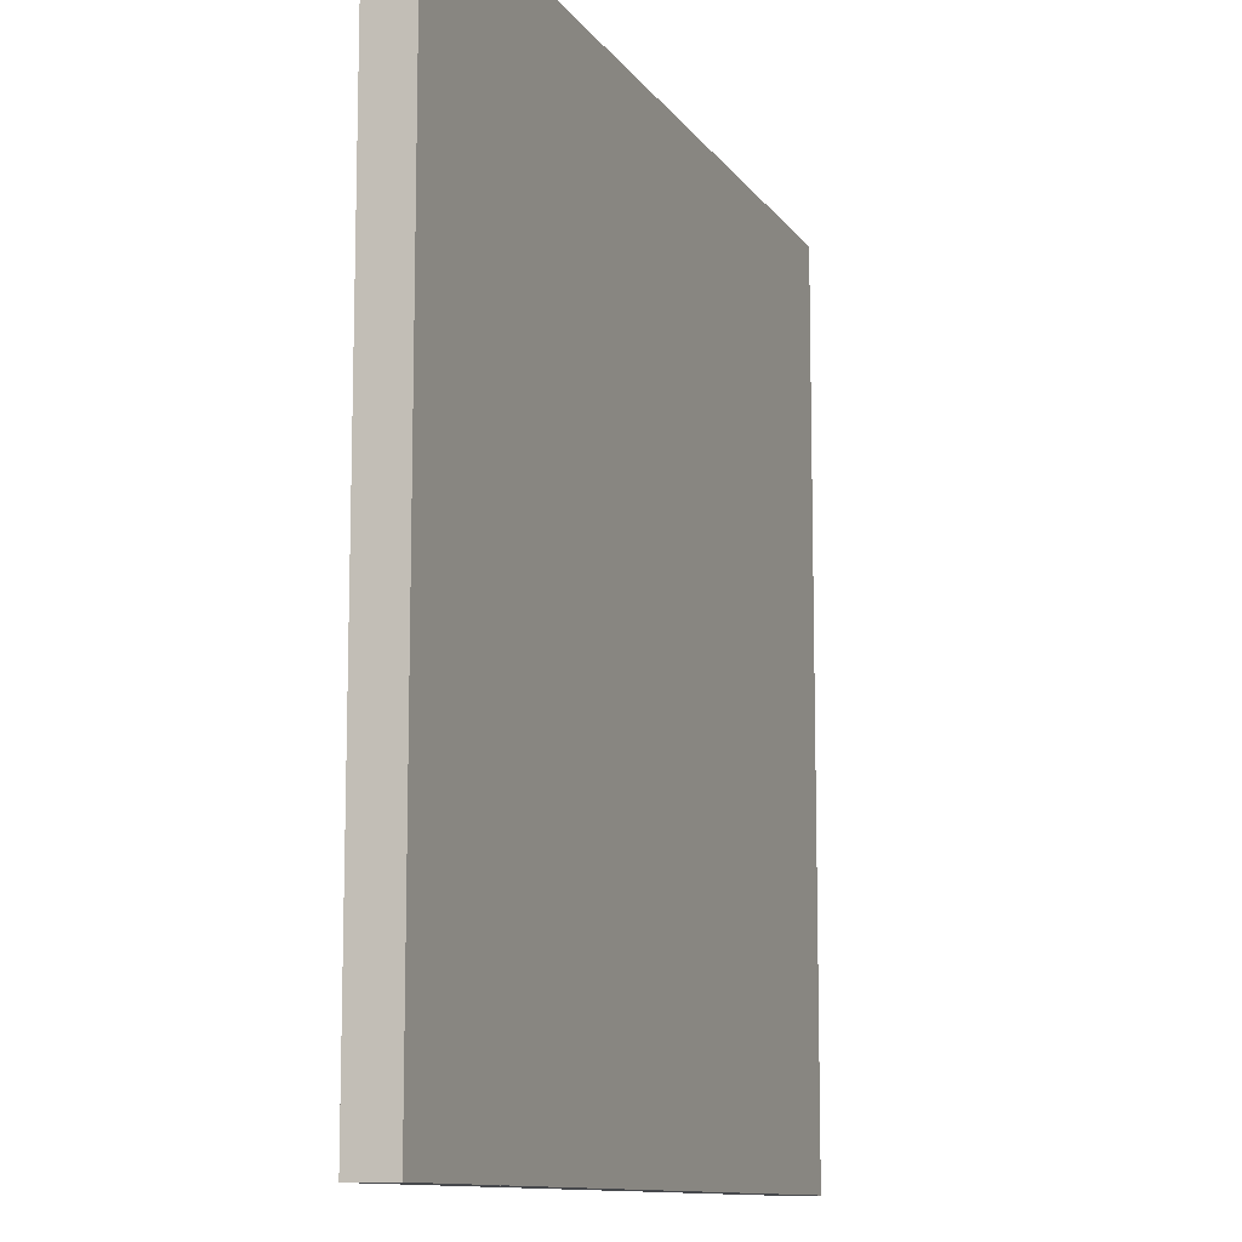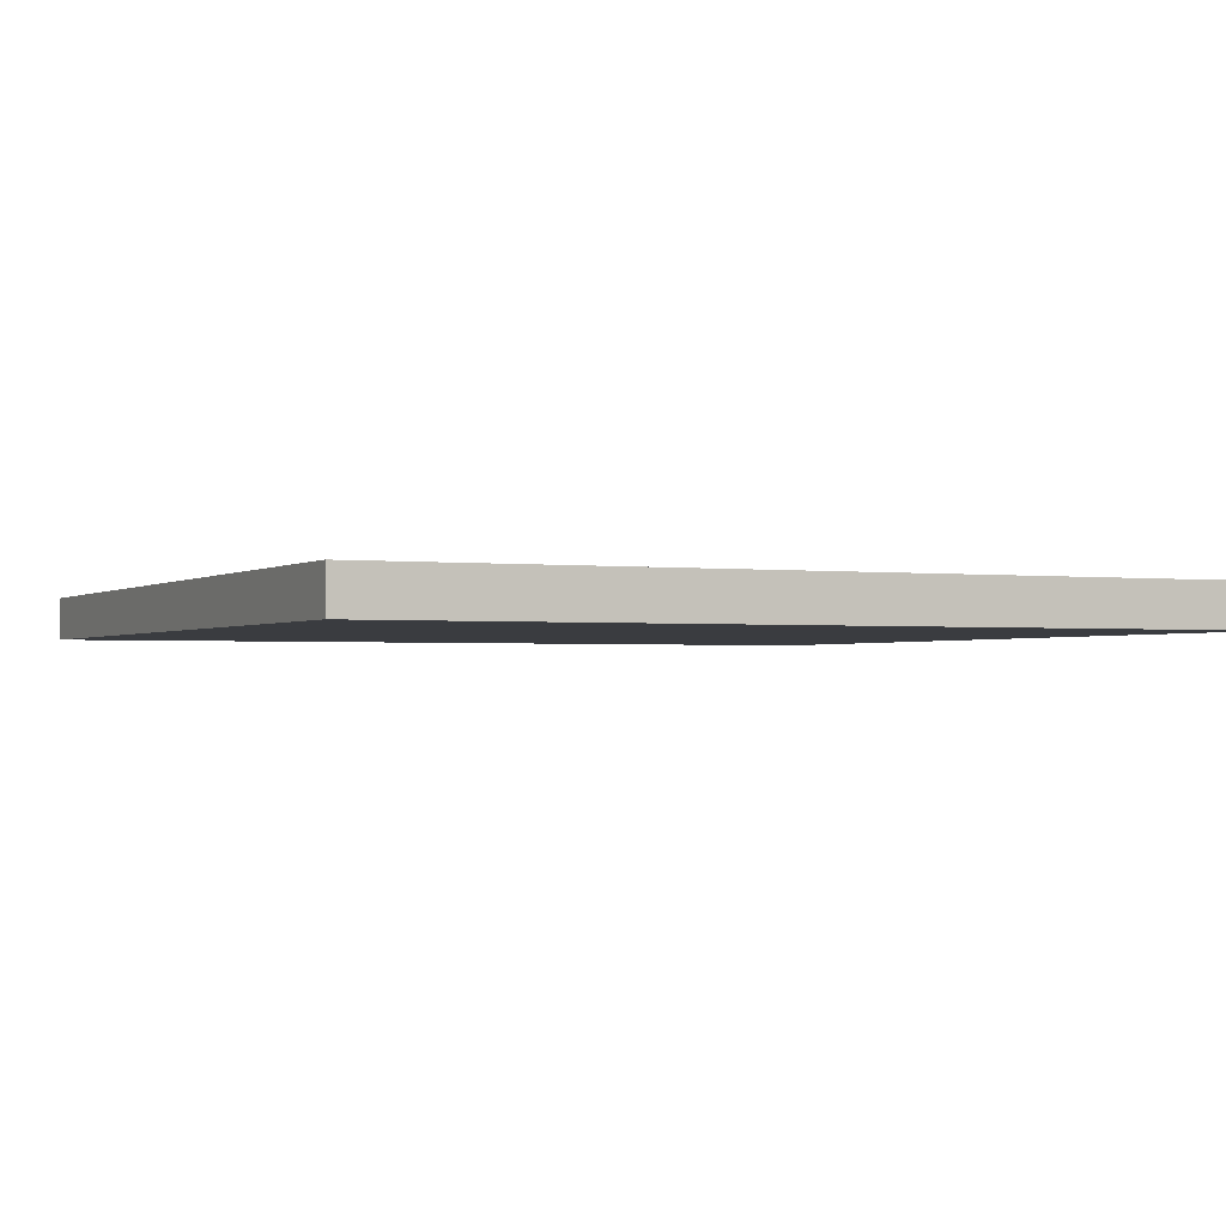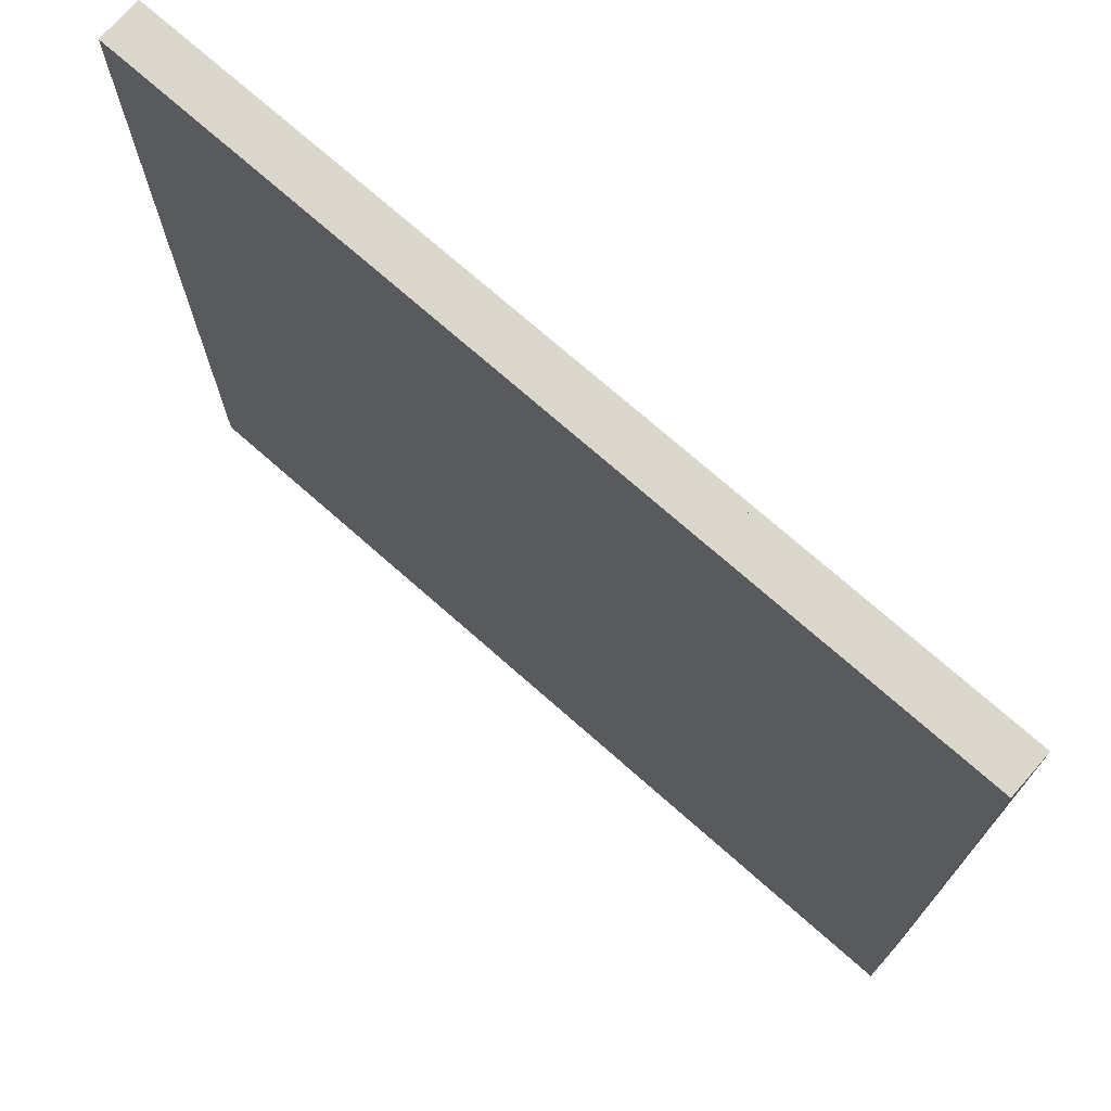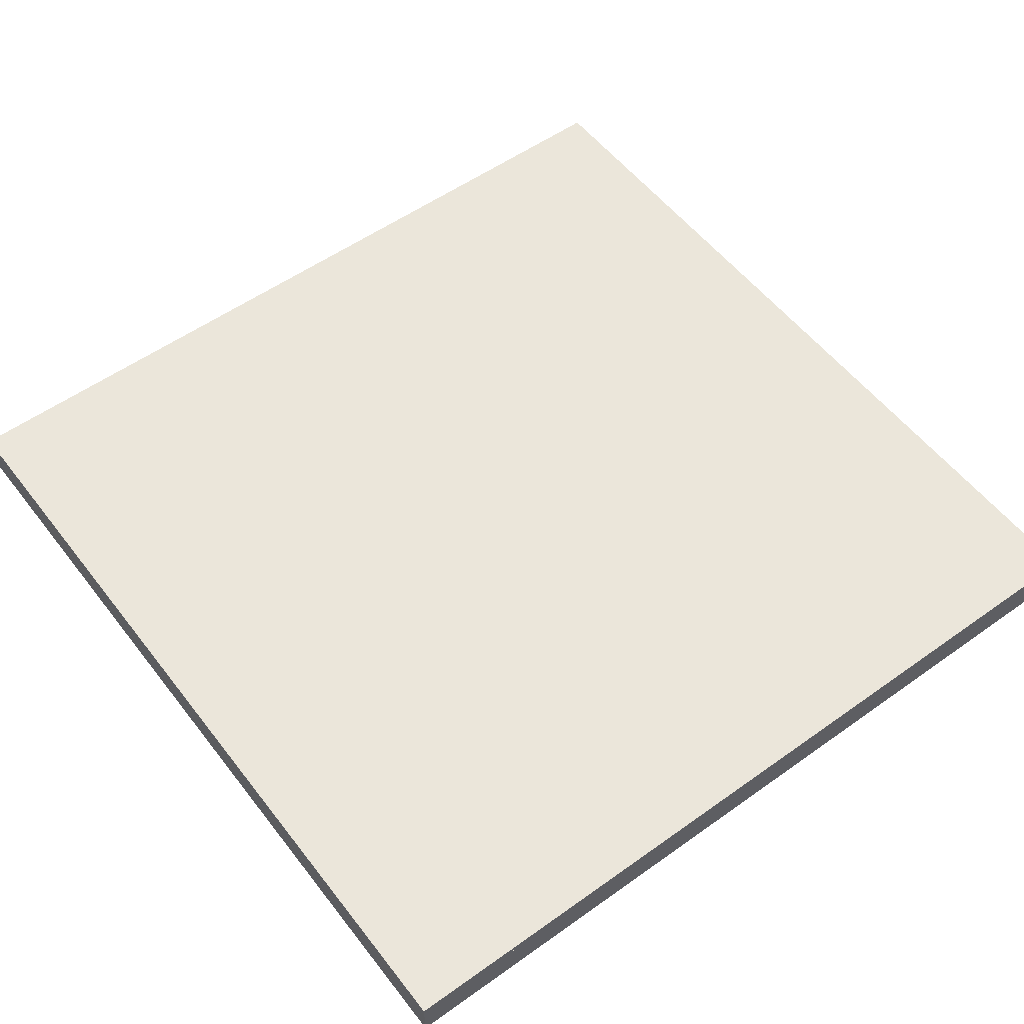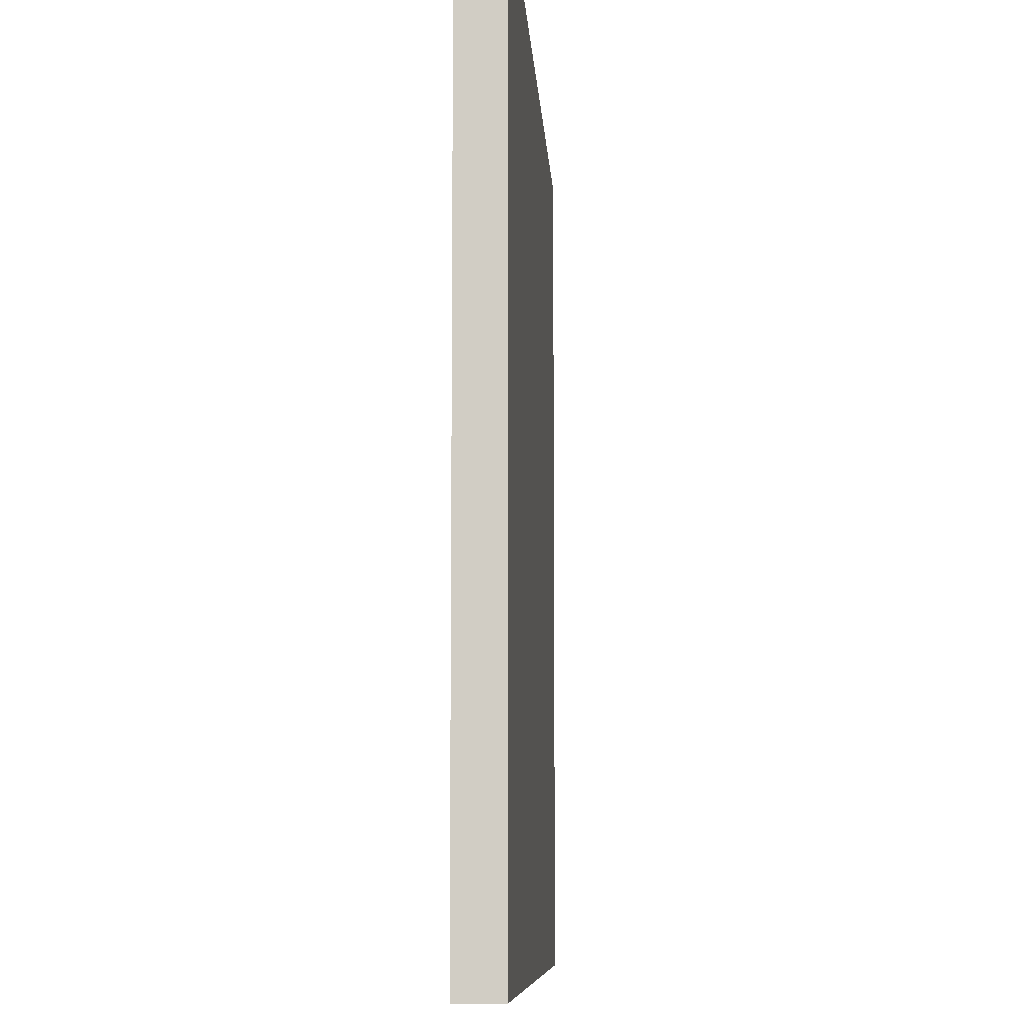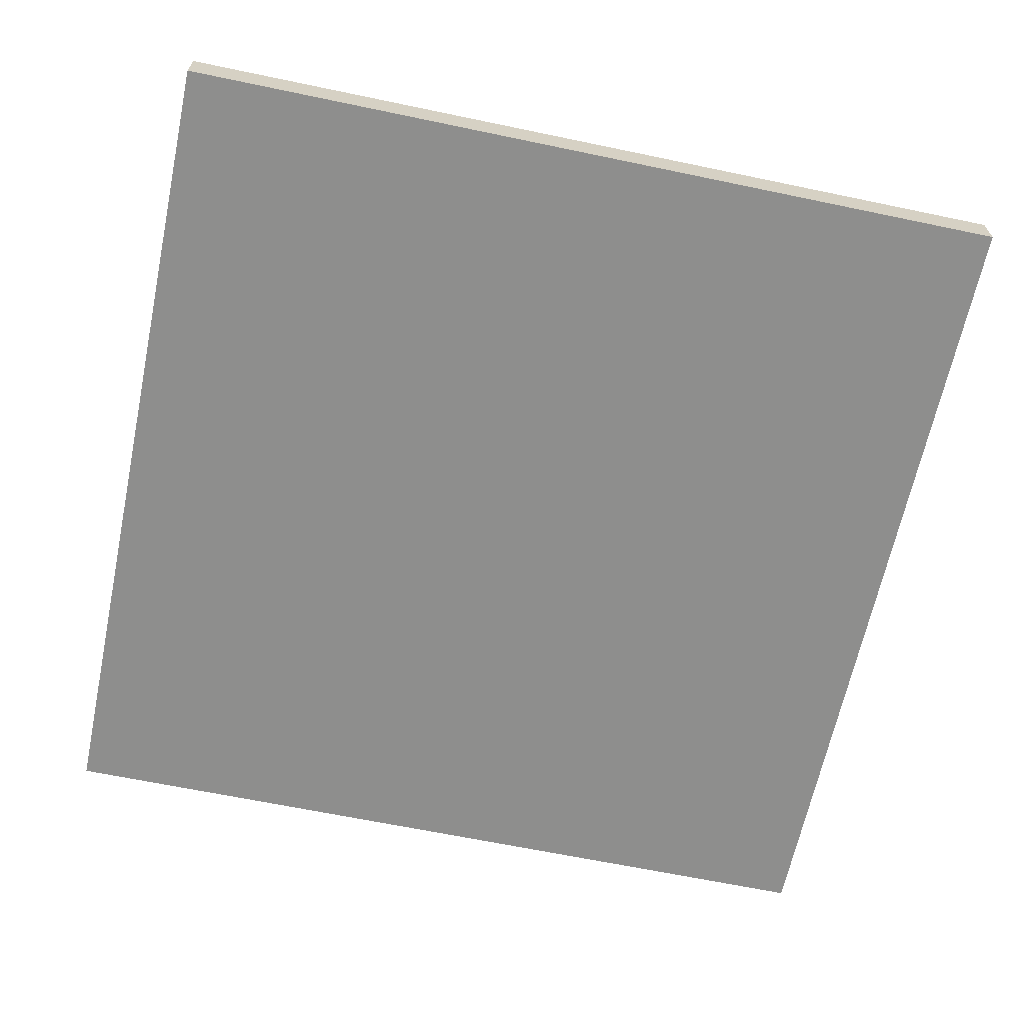
<metadata>
{"format":"obj","ext":"obj","renderer":"f3d","projection":"perspective","resolution":1024,"background":"white","views":[{"elev":-11.2,"azim":-69.1,"up":"+Y"},{"elev":-1.7,"azim":154.9,"up":"+Z"},{"elev":73.3,"azim":-138.6,"up":"+Y"},{"elev":54.9,"azim":143.0,"up":"+Z"},{"elev":-8.3,"azim":-86.7,"up":"+Y"},{"elev":-64.8,"azim":78.1,"up":"+Z"}]}
</metadata>
<code>
v -5 -5 -9.724e-05
v 5 -5 -9.724e-05
v 5 -5 0.5
v -5 -5 0.5
v 5 5 0.5
v -5 5 0.5
v 5 5 -9.724e-05
v -5 5 -9.724e-05
v -5 -5 0.4314
v 5 -5 0.4314
v 5 5 0.4314
v -5 5 0.4314
g platform
f 1 2 3 4
f 4 3 5 6
f 6 5 7 8
f 8 7 2 1
f 2 7 5 3
f 8 1 4 6
g platformcollision group1
f 9 10 11 12

</code>
